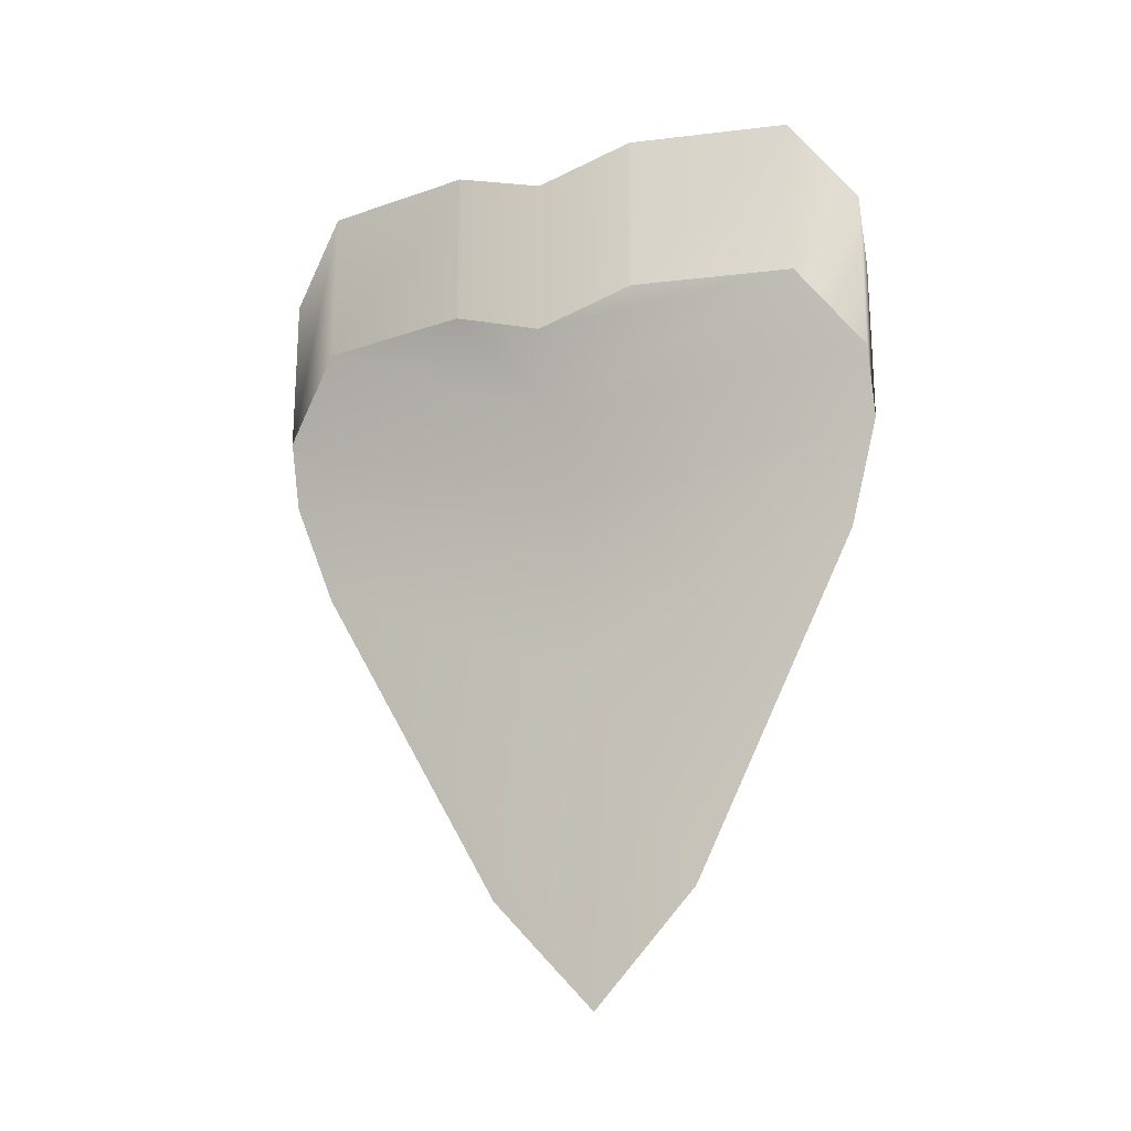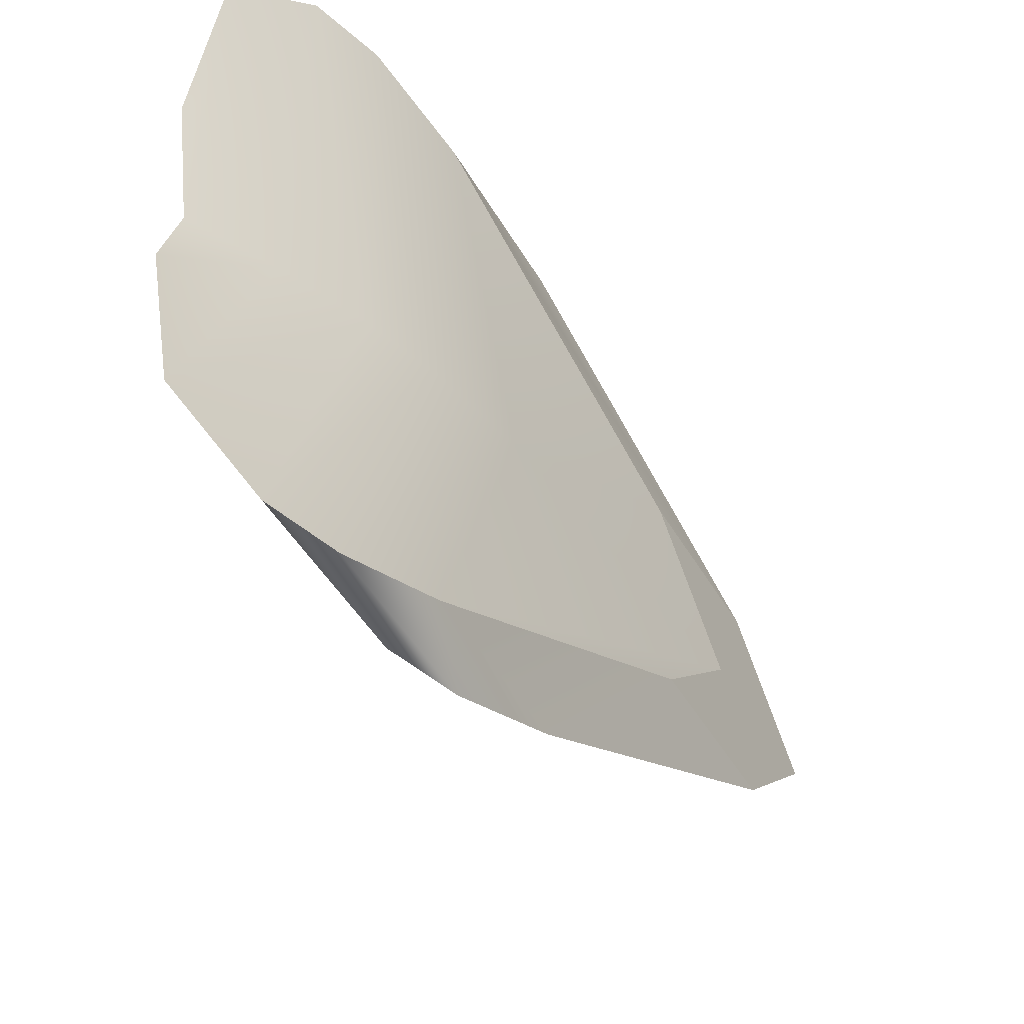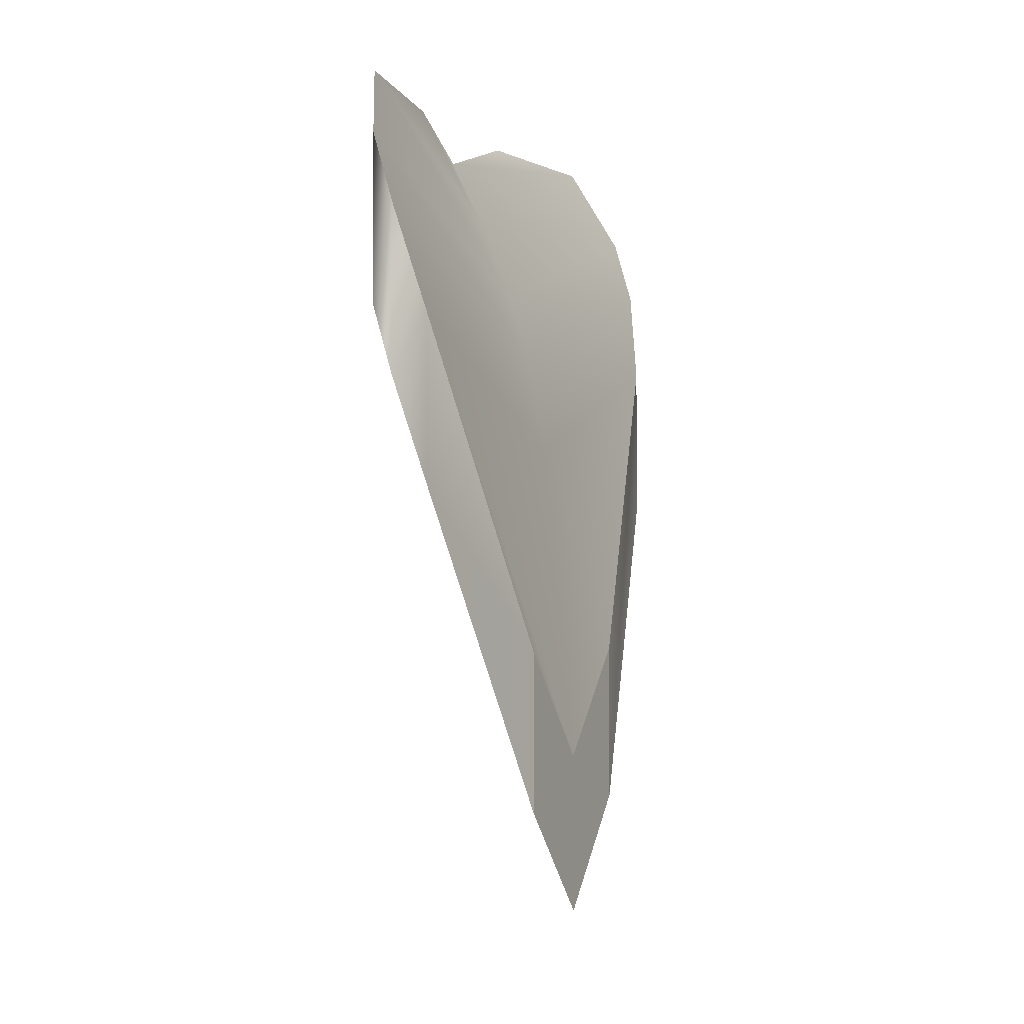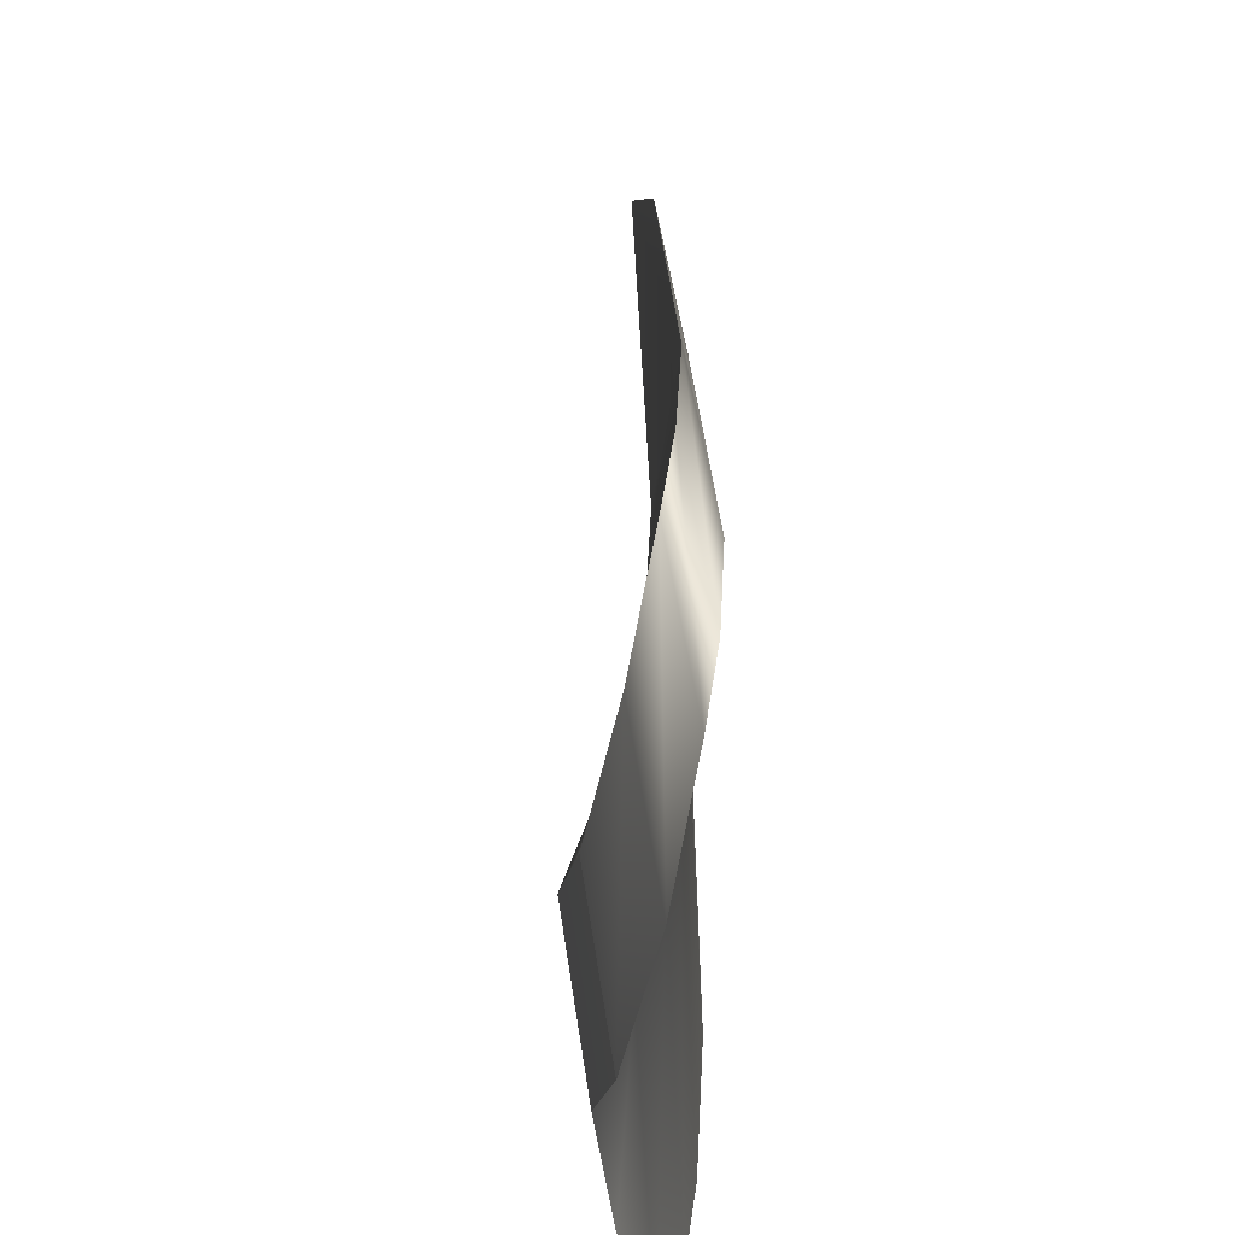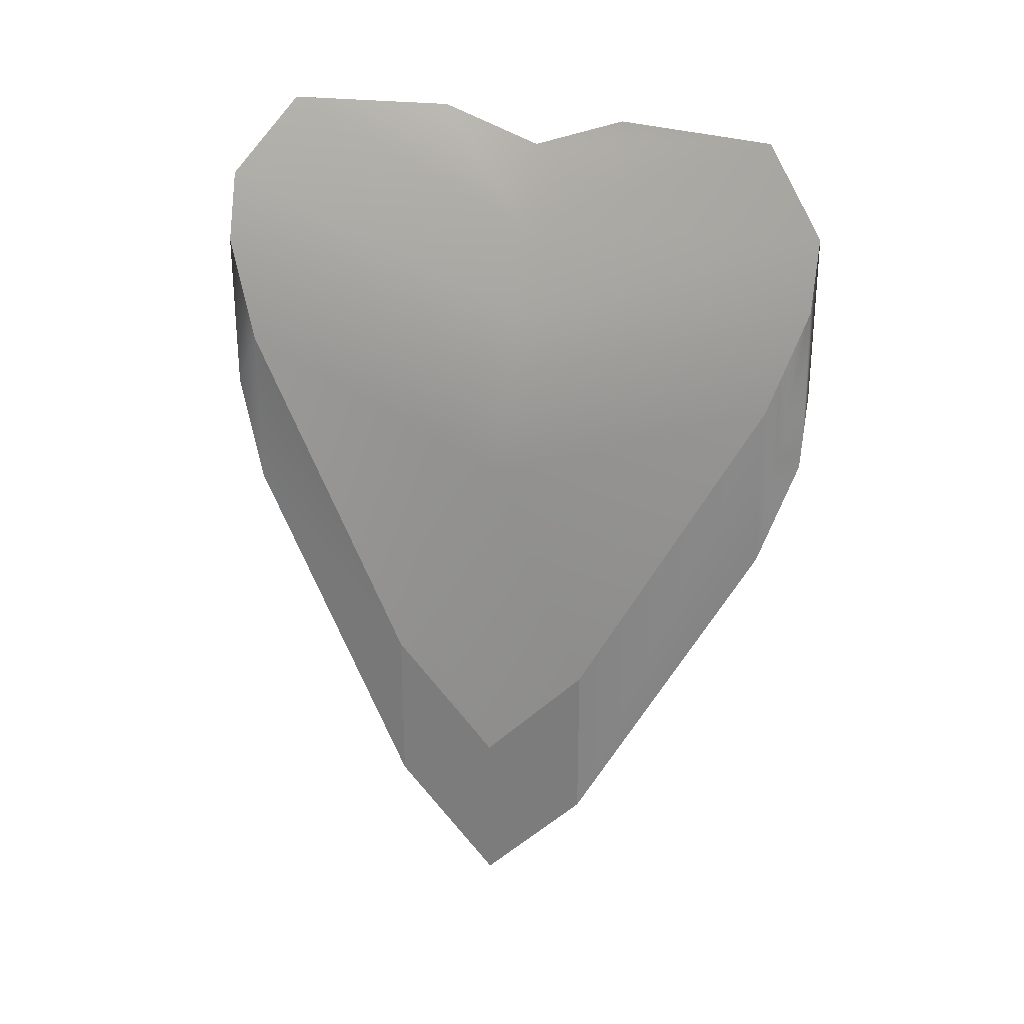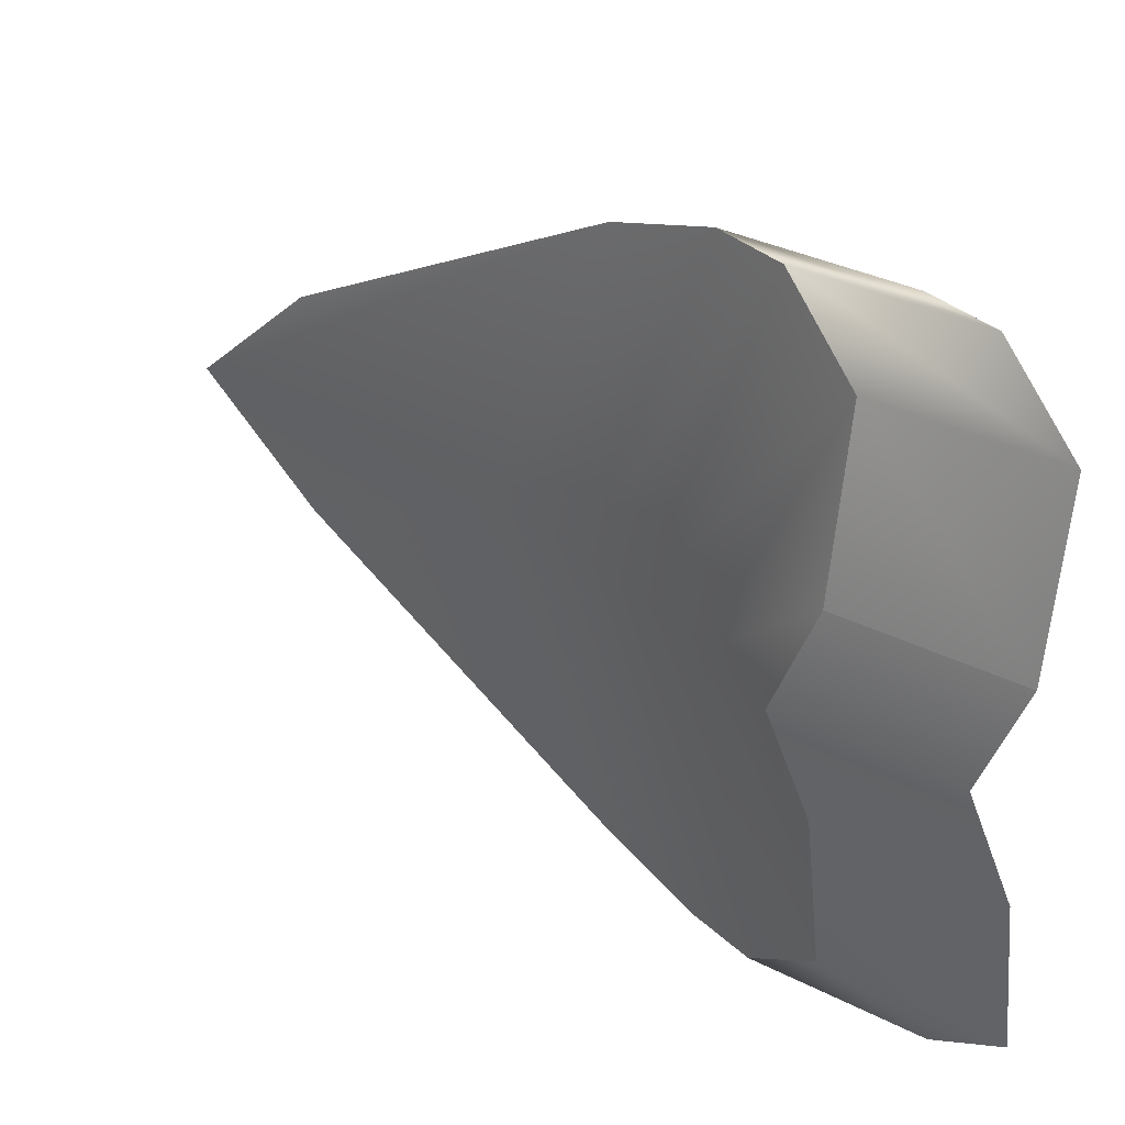
<metadata>
{"format":"obj","ext":"obj","renderer":"f3d","projection":"perspective","resolution":1024,"background":"white","views":[{"elev":-20.9,"azim":111.9,"up":"+Y"},{"elev":-47.1,"azim":-151.2,"up":"+Z"},{"elev":-2.9,"azim":-155.5,"up":"+Y"},{"elev":50.5,"azim":171.9,"up":"+Z"},{"elev":26.9,"azim":-69.4,"up":"+Y"},{"elev":34.0,"azim":124.7,"up":"+Z"}]}
</metadata>
<code>
g pCube5
v -0.001259 -0.01308 0.002084
v -0.001259 -0.009824 0.002084
v -0.000601 -0.003311 0.0056
v -0.000601 -0.006571 0.0056
v -0.0002003 -0.00129 0.006261
v -0.0002003 -0.00455 0.006261
v 0.0002003 5.794e-05 0.006261
v 0.0002003 -0.003202 0.006261
v 0.0008449 0.00163 0.005043
v 0.0008449 -0.00163 0.005043
v 0.001396 0.00163 0.001887
v 0.001396 -0.00163 0.001887
v 0.0002003 5.794e-05 0.006261
v 0.0008449 -0.0006158 8.095e-20
v 0.0008449 0.00163 0.005043
v 0.001607 0.0009265 -1.845e-19
v 0.001396 0.00163 0.001887
v 0.0008449 -0.0006158 8.095e-20
v 0.001396 0.00163 -0.001887
v 0.0008449 0.00163 -0.005043
v 0.0002003 -0.002188 -1.388e-19
v -0.0002003 -0.00129 0.006261
v 0.0002003 5.794e-05 -0.006261
v -0.0002003 -0.003535 -2.776e-19
v -0.000601 -0.003311 0.0056
v -0.0002003 -0.00129 -0.006261
v -0.000601 -0.005557 -3.724e-19
v -0.001259 -0.009824 0.002084
v -0.000601 -0.003311 -0.0056
v -0.001259 -0.01207 -4.162e-19
v -0.001259 -0.009824 -0.002084
v -0.001259 -0.009824 -0.002084
v -0.001259 -0.01308 -0.002084
v -0.000601 -0.006571 -0.0056
v -0.000601 -0.003311 -0.0056
v -0.0002003 -0.00455 -0.006261
v -0.0002003 -0.00129 -0.006261
v 0.0002003 -0.003202 -0.006261
v 0.0002003 5.794e-05 -0.006261
v 0.0008449 -0.00163 -0.005043
v 0.0008449 0.00163 -0.005043
v 0.001396 -0.00163 -0.001887
v 0.001396 0.00163 -0.001887
v 0.0002003 -0.003202 -0.006261
v 0.0008449 -0.003876 8.095e-20
v 0.0008449 -0.00163 -0.005043
v 0.001607 -0.002334 -1.845e-19
v 0.001396 -0.00163 -0.001887
v 0.0008449 -0.003876 8.095e-20
v 0.001396 -0.00163 0.001887
v 0.0008449 -0.00163 0.005043
v 0.0002003 -0.005448 -1.388e-19
v -0.0002003 -0.00455 -0.006261
v 0.0002003 -0.003202 0.006261
v -0.0002003 -0.006795 -2.776e-19
v -0.000601 -0.006571 -0.0056
v -0.0002003 -0.00455 0.006261
v -0.000601 -0.008817 -3.724e-19
v -0.001259 -0.01308 -0.002084
v -0.000601 -0.006571 0.0056
v -0.001259 -0.01533 -4.162e-19
v -0.001259 -0.01308 0.002084
v 0.001607 -0.002334 -1.845e-19
v 0.001396 0.00163 -0.001887
v 0.001396 -0.00163 -0.001887
v 0.001607 0.0009265 -1.845e-19
v 0.001396 -0.00163 0.001887
v 0.001396 0.00163 0.001887
v -0.001259 -0.01308 -0.002084
v -0.001259 -0.009824 -0.002084
v -0.001259 -0.01207 -4.162e-19
v -0.001259 -0.01533 -4.162e-19
v -0.001259 -0.01533 -4.162e-19
v -0.001259 -0.01207 -4.162e-19
v -0.001259 -0.009824 0.002084
v -0.001259 -0.01308 0.002084
g pCube5_0
f 3 2 1
f 4 3 1
f 5 3 4
f 6 5 4
f 7 5 6
f 8 7 6
f 9 7 8
f 10 9 8
f 11 9 10
f 12 11 10
f 15 14 13
f 17 16 15
f 16 18 15
f 16 19 18
f 19 20 18
f 18 21 13
f 18 20 21
f 13 21 22
f 20 23 21
f 21 24 22
f 21 23 24
f 22 24 25
f 23 26 24
f 24 27 25
f 24 26 27
f 25 27 28
f 26 29 27
f 27 30 28
f 27 29 30
f 29 31 30
f 34 33 32
f 35 34 32
f 36 34 35
f 37 36 35
f 38 36 37
f 39 38 37
f 40 38 39
f 41 40 39
f 42 40 41
f 43 42 41
f 46 45 44
f 48 47 46
f 47 49 46
f 47 50 49
f 50 51 49
f 49 52 44
f 49 51 52
f 44 52 53
f 51 54 52
f 52 55 53
f 52 54 55
f 53 55 56
f 54 57 55
f 55 58 56
f 55 57 58
f 56 58 59
f 57 60 58
f 58 61 59
f 58 60 61
f 60 62 61
f 65 64 63
f 64 66 63
f 63 66 67
f 66 68 67
f 71 70 69
f 72 71 69
f 75 74 73
f 76 75 73

</code>
